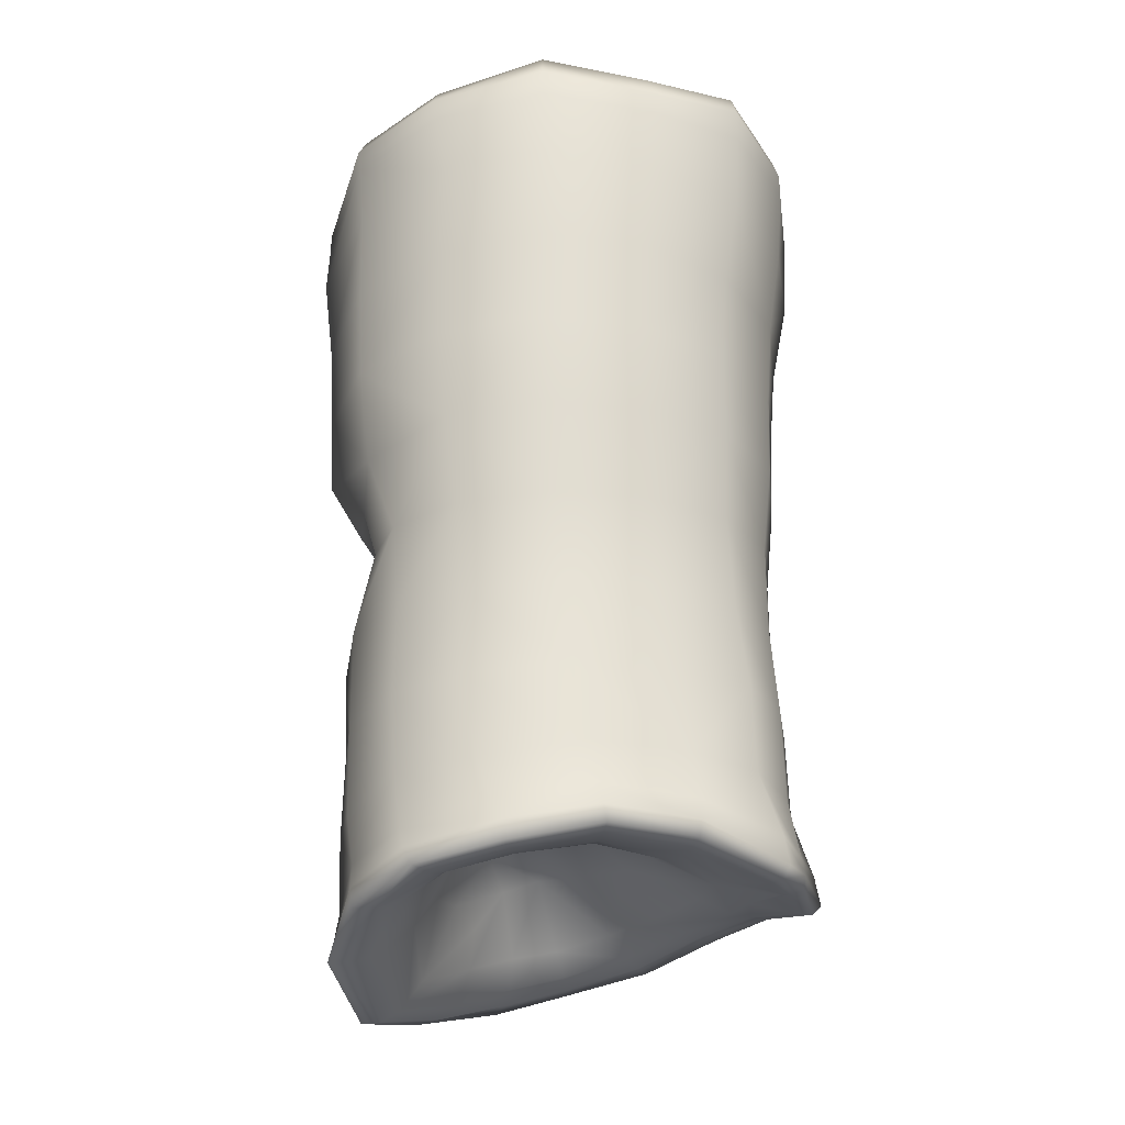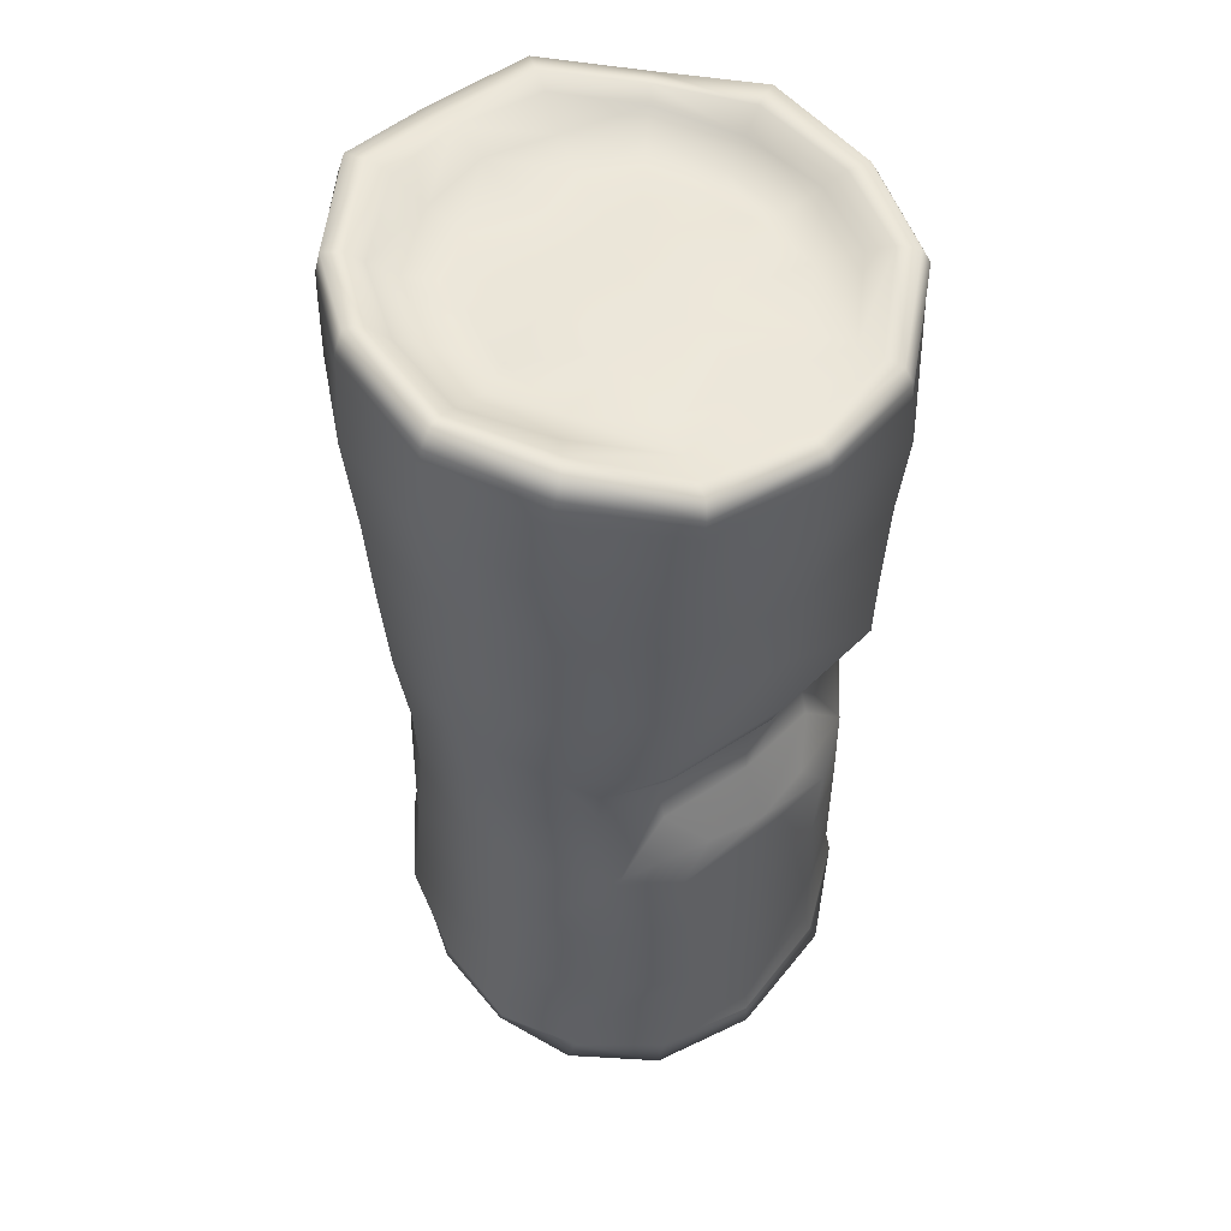
<metadata>
{"format":"obj","ext":"obj","renderer":"f3d","projection":"perspective","resolution":1024,"background":"white","views":[{"elev":-27.0,"azim":-161.4,"up":"+Y"},{"elev":48.3,"azim":47.8,"up":"+Y"}]}
</metadata>
<code>
o Mesh_0
v 0.1783 -0.128 0.1546
v 0.1539 -0.04375 0.1623
v 0.1142 -0.0414 0.2095
v 0.1079 -0.1328 0.2056
v 0.1796 -0.07355 0.09832
v 0.1681 -0.03392 0.09835
v 0.1666 0.003768 0.1678
v 0.1978 0.01109 0.1046
v 0.1474 0.04507 0.206
v 0.2208 0.05905 0.1358
v 0.2211 0.03328 0
v 0.238 0.06807 0
v 0.0198 0.4441 0.1451
v 0.05693 0.4499 0.09869
v -0.005011 0.4524 0.07822
v -0.03026 0.4471 0.1341
v -0.05265 0.4525 0.07929
v -0.08677 0.4505 0.1144
v 0.006515 0.4525 0.03755
v -0.05509 0.4529 0.04128
v -0.1246 0.4552 0.06499
v 0.2096 -0.3334 0.09528
v 0.2092 -0.235 0.09123
v 0.1766 -0.2328 0.157
v 0.1742 -0.3309 0.1583
v 0.1559 -0.3933 0.1819
v 0.204 -0.4136 0.1001
v 0.2142 -0.4448 0
v 0.2207 -0.3489 0
v -0.1871 -0.4019 0.03474
v -0.2334 -0.4123 0.05116
v -0.2378 -0.4087 0
v -0.2255 -0.4084 0
v -0.1546 -0.3907 0.0956
v -0.1711 -0.3898 0.1158
v -0.09288 -0.3588 0.05054
v -0.126 -0.3809 0.06478
v -0.1615 -0.3909 0
v -0.09213 -0.3527 0
v -0.03653 -0.3274 0
v -0.05107 -0.3442 0.06077
v 0.006239 -0.3377 0.08482
v -0.003894 -0.3831 0.1492
v -0.07228 -0.3765 0.1187
v 0.0146 -0.3207 0
v 0.05856 -0.3224 0
v 0.05665 -0.3359 0.08596
v 0.08924 -0.3509 0.06643
v 0.1002 -0.4056 0.1287
v 0.05882 -0.3946 0.1534
v 0.08138 -0.3348 0
v 0.1143 -0.4304 0.159
v 0.06085 -0.4139 0.1851
v -0.0127 -0.4009 0.1805
v 0.06496 -0.4203 0.2107
v -0.01769 -0.4057 0.2068
v -0.09988 -0.3871 0.1741
v -0.08796 -0.3872 0.1505
v -0.02046 -0.4048 0.231
v -0.1102 -0.3858 0.1958
v -0.1834 -0.388 0.1341
v -0.1093 -0.3694 0.2029
v -0.1869 -0.3724 0.1395
v -0.2553 -0.4018 0.06689
v -0.247 -0.4124 0.05948
v -0.2548 -0.3908 0
v -0.2523 -0.4067 0
v -0.2497 -0.3711 0.06728
v -0.2522 -0.373 0
v -0.2278 -0.3033 0.07129
v -0.2402 -0.3082 0
v -0.2243 -0.2119 0.07286
v -0.2374 -0.2119 0
v -0.2132 -0.1189 0.07709
v -0.2293 -0.1154 0
v -0.21 -0.02481 0.08872
v -0.2292 -0.01906 0
v -0.2162 0.06875 0.1005
v -0.2388 0.07505 0
v -0.218 0.1629 0.1062
v -0.2413 0.1668 0
v -0.2245 0.2576 0.1099
v -0.2478 0.2575 0
v -0.2417 0.3516 0.1135
v -0.2611 0.3498 0
v -0.2458 0.4398 0.1131
v -0.2675 0.4356 0
v -0.2451 0.477 0.1124
v -0.267 0.4637 0
v -0.2389 0.4993 0.1085
v -0.2602 0.4835 0
v -0.2177 0.5 0.09907
v -0.239 0.4867 0
v -0.1944 0.4926 0.08959
v -0.2175 0.4865 0
v -0.164 0.4673 0.07783
v -0.1797 0.4716 0
v -0.13 0.4523 0
v -0.0556 0.4525 0
v 0.01107 0.4525 0
v 0.08664 0.4513 0.05471
v 0.0957 0.4524 0
v 0.1511 0.4296 0.08425
v 0.174 0.4422 0
v 0.1968 0.4355 0.101
v 0.2284 0.4274 0
v 0.2199 0.4308 0.1102
v 0.2468 0.4251 0
v 0.2385 0.4272 0.1174
v 0.2614 0.4236 0
v 0.2458 0.4106 0.1225
v 0.2675 0.4097 0
v 0.2447 0.3902 0.1249
v 0.2652 0.386 0
v 0.242 0.3302 0.137
v 0.2642 0.3196 0
v 0.232 0.24 0.1342
v 0.2507 0.2301 0
v 0.2288 0.1455 0.13
v 0.2413 0.1386 0
v 0.1594 0.2481 0.2214
v 0.1571 0.1502 0.2159
v 0.05074 0.2535 0.2609
v 0.05214 0.1555 0.2549
v 0.04528 0.05773 0.2464
v -0.06037 0.1588 0.2451
v -0.06028 0.0608 0.2352
v -0.06149 -0.03519 0.2184
v 0.03558 -0.03841 0.2326
v -0.06745 -0.1302 0.2085
v 0.02914 -0.1342 0.2254
v -0.07876 -0.2223 0.2102
v 0.02606 -0.2281 0.2277
v 0.1082 -0.2311 0.2112
v 0.01144 -0.3161 0.2284
v 0.09854 -0.3185 0.2193
v -0.005682 -0.3596 0.2301
v 0.0867 -0.3812 0.2292
v -0.01473 -0.3847 0.2332
v 0.07987 -0.4025 0.2362
v 0.1511 -0.4219 0.1947
v 0.2031 -0.4479 0.1131
v 0.07142 -0.42 0.234
v 0.1455 -0.4442 0.2013
v 0.2046 -0.4705 0.1219
v 0.2192 -0.5 0
v 0.217 -0.4789 0
v 0.1288 -0.4411 0.1807
v 0.1786 -0.4694 0.1134
v 0.1971 -0.4997 0
v 0.1536 -0.4577 0.1017
v 0.1746 -0.4879 0
v 0.1304 -0.4281 0.07896
v 0.1528 -0.461 0
v 0.116 -0.393 0.05287
v 0.1166 -0.3837 0
v -0.1027 -0.3469 0.2027
v -0.09226 -0.3036 0.2063
v -0.179 -0.3011 0.1365
v -0.1849 -0.3495 0.1367
v -0.1671 -0.2172 0.1474
v -0.1548 -0.1245 0.1538
v -0.1507 -0.03084 0.1659
v -0.1526 0.06395 0.1823
v -0.1542 0.1608 0.192
v -0.0637 0.2591 0.2518
v -0.1589 0.2592 0.1971
v -0.07051 0.3616 0.2604
v -0.1687 0.3615 0.2006
v -0.06484 0.44 0.2583
v -0.1682 0.4331 0.2
v -0.06362 0.4704 0.2575
v -0.1683 0.4591 0.1991
v -0.0605 0.4937 0.2503
v -0.1652 0.4802 0.1948
v -0.05508 0.4855 0.2274
v -0.1502 0.4814 0.1801
v -0.05076 0.4625 0.2075
v -0.1374 0.4702 0.1672
v -0.0432 0.4436 0.176
v -0.1199 0.4545 0.1474
v 0.03226 0.4395 0.1758
v 0.041 0.4536 0.2155
v 0.1296 0.4561 0.1774
v 0.09844 0.4407 0.146
v 0.05129 0.4676 0.2357
v 0.1505 0.4637 0.1945
v 0.05989 0.4717 0.2566
v 0.1671 0.4629 0.2103
v 0.06086 0.4538 0.2674
v 0.1711 0.4443 0.2197
v 0.05697 0.4277 0.268
v 0.1664 0.417 0.2243
v 0.04337 0.3558 0.2706
v 0.156 0.3439 0.2341
v -0.1871 -0.4019 -0.03474
v 0.2096 -0.1556 0.1003
v 0.2198 -0.2355 0
v 0.2199 -0.1484 0
v 0.2198 -0.1211 0
v 0.2098 -0.1131 0.06412
v 0.1932 -0.06649 0
v 0.1911 -0.01535 0
v 0.1783 -0.128 -0.1546
v 0.1079 -0.1328 -0.2056
v 0.1142 -0.0414 -0.2095
v 0.1539 -0.04375 -0.1623
v 0.1681 -0.03392 -0.09835
v 0.1796 -0.07355 -0.09832
v 0.1666 0.003768 -0.1678
v 0.1978 0.01109 -0.1046
v 0.1474 0.04507 -0.206
v 0.2208 0.05905 -0.1358
v 0.0198 0.4441 -0.1451
v -0.03026 0.4471 -0.1341
v -0.005011 0.4524 -0.07822
v 0.05693 0.4499 -0.09869
v -0.05265 0.4525 -0.07929
v -0.08677 0.4505 -0.1144
v -0.05509 0.4529 -0.04128
v 0.006515 0.4525 -0.03755
v -0.1246 0.4552 -0.06499
v 0.2096 -0.3334 -0.09528
v 0.1742 -0.3309 -0.1583
v 0.1766 -0.2328 -0.157
v 0.2092 -0.235 -0.09123
v 0.204 -0.4136 -0.1001
v 0.1559 -0.3933 -0.1819
v -0.2334 -0.4123 -0.05116
v -0.1711 -0.3898 -0.1158
v -0.1546 -0.3907 -0.0956
v -0.09288 -0.3588 -0.05054
v -0.126 -0.3809 -0.06478
v -0.05107 -0.3442 -0.06077
v -0.07228 -0.3765 -0.1187
v -0.003894 -0.3831 -0.1492
v 0.006239 -0.3377 -0.08482
v 0.05665 -0.3359 -0.08596
v 0.05882 -0.3946 -0.1534
v 0.1002 -0.4056 -0.1287
v 0.08924 -0.3509 -0.06643
v 0.06085 -0.4139 -0.1851
v 0.1143 -0.4304 -0.159
v -0.0127 -0.4009 -0.1805
v -0.01769 -0.4057 -0.2068
v 0.06496 -0.4203 -0.2107
v -0.08796 -0.3872 -0.1505
v -0.09988 -0.3871 -0.1741
v -0.1102 -0.3858 -0.1958
v -0.02046 -0.4048 -0.231
v -0.1834 -0.388 -0.1341
v -0.1869 -0.3724 -0.1395
v -0.1093 -0.3694 -0.2029
v -0.247 -0.4124 -0.05948
v -0.2553 -0.4018 -0.06689
v -0.2497 -0.3711 -0.06728
v -0.2278 -0.3033 -0.07129
v -0.2243 -0.2119 -0.07286
v -0.2132 -0.1189 -0.07709
v -0.21 -0.02481 -0.08872
v -0.2162 0.06875 -0.1005
v -0.218 0.1629 -0.1062
v -0.2245 0.2576 -0.1099
v -0.2417 0.3516 -0.1135
v -0.2458 0.4398 -0.1131
v -0.2451 0.477 -0.1124
v -0.2389 0.4993 -0.1085
v -0.2177 0.5 -0.09907
v -0.1944 0.4926 -0.08959
v -0.164 0.4673 -0.07783
v 0.08664 0.4513 -0.05471
v 0.1511 0.4296 -0.08425
v 0.1968 0.4355 -0.101
v 0.2199 0.4308 -0.1102
v 0.2385 0.4272 -0.1174
v 0.2458 0.4106 -0.1225
v 0.2447 0.3902 -0.1249
v 0.242 0.3302 -0.137
v 0.232 0.24 -0.1342
v 0.2288 0.1455 -0.13
v 0.1571 0.1502 -0.2159
v 0.1594 0.2481 -0.2214
v 0.05214 0.1555 -0.2549
v 0.05074 0.2535 -0.2609
v 0.04528 0.05773 -0.2464
v -0.06028 0.0608 -0.2352
v -0.06037 0.1588 -0.2451
v 0.03558 -0.03841 -0.2326
v -0.06149 -0.03519 -0.2184
v 0.02914 -0.1342 -0.2254
v -0.06745 -0.1302 -0.2085
v 0.02606 -0.2281 -0.2277
v -0.07876 -0.2223 -0.2102
v 0.1082 -0.2311 -0.2112
v 0.09854 -0.3185 -0.2193
v 0.01144 -0.3161 -0.2284
v 0.0867 -0.3812 -0.2292
v -0.005682 -0.3596 -0.2301
v 0.07987 -0.4025 -0.2362
v -0.01473 -0.3847 -0.2332
v 0.1511 -0.4219 -0.1947
v 0.2031 -0.4479 -0.1131
v 0.1455 -0.4442 -0.2013
v 0.07142 -0.42 -0.234
v 0.2046 -0.4705 -0.1219
v 0.1786 -0.4694 -0.1134
v 0.1288 -0.4411 -0.1807
v 0.1536 -0.4577 -0.1017
v 0.1304 -0.4281 -0.07896
v 0.116 -0.393 -0.05287
v -0.1027 -0.3469 -0.2027
v -0.09226 -0.3036 -0.2063
v -0.1849 -0.3495 -0.1367
v -0.179 -0.3011 -0.1365
v -0.1671 -0.2172 -0.1474
v -0.1548 -0.1245 -0.1538
v -0.1507 -0.03084 -0.1659
v -0.1526 0.06395 -0.1823
v -0.1542 0.1608 -0.192
v -0.1589 0.2592 -0.1971
v -0.0637 0.2591 -0.2518
v -0.1687 0.3615 -0.2006
v -0.07051 0.3616 -0.2604
v -0.1682 0.4331 -0.2
v -0.06484 0.44 -0.2583
v -0.1683 0.4591 -0.1991
v -0.06362 0.4704 -0.2575
v -0.1652 0.4802 -0.1948
v -0.0605 0.4937 -0.2503
v -0.1502 0.4814 -0.1801
v -0.05508 0.4855 -0.2274
v -0.1374 0.4702 -0.1672
v -0.05076 0.4625 -0.2075
v -0.1199 0.4545 -0.1474
v -0.0432 0.4436 -0.176
v 0.03226 0.4395 -0.1758
v 0.041 0.4536 -0.2155
v 0.09844 0.4407 -0.146
v 0.1296 0.4561 -0.1774
v 0.05129 0.4676 -0.2357
v 0.1505 0.4637 -0.1945
v 0.1671 0.4629 -0.2103
v 0.05989 0.4717 -0.2566
v 0.1711 0.4443 -0.2197
v 0.06086 0.4538 -0.2674
v 0.1664 0.417 -0.2243
v 0.05697 0.4277 -0.268
v 0.156 0.3439 -0.2341
v 0.04337 0.3558 -0.2706
v 0.2096 -0.1556 -0.1003
v 0.2098 -0.1131 -0.06412
f 1 2 3
f 1 3 4
f 1 5 6
f 1 6 2
f 7 2 6
f 7 6 8
f 9 3 2
f 9 2 7
f 7 8 10
f 7 10 9
f 8 11 12
f 8 12 10
f 13 14 15
f 13 15 16
f 17 18 16
f 17 16 15
f 17 15 19
f 17 19 20
f 17 20 21
f 17 21 18
f 22 23 24
f 22 24 25
f 22 25 26
f 22 26 27
f 22 27 28
f 22 28 29
f 30 31 32
f 30 32 33
f 30 34 35
f 30 35 31
f 36 37 38
f 36 38 39
f 36 39 40
f 36 40 41
f 41 42 43
f 41 43 44
f 41 44 37
f 41 37 36
f 41 40 45
f 41 45 42
f 45 46 47
f 45 47 42
f 47 48 49
f 47 49 50
f 47 50 43
f 47 43 42
f 47 46 51
f 47 51 48
f 50 49 52
f 50 52 53
f 50 53 54
f 50 54 43
f 54 53 55
f 54 55 56
f 54 56 57
f 54 57 58
f 54 58 44
f 54 44 43
f 58 57 35
f 58 35 34
f 58 34 37
f 58 37 44
f 57 56 59
f 57 59 60
f 57 60 61
f 57 61 35
f 61 60 62
f 61 62 63
f 61 63 64
f 61 64 65
f 61 65 31
f 61 31 35
f 65 64 66
f 65 66 67
f 65 67 32
f 65 32 31
f 66 64 68
f 66 68 69
f 69 68 70
f 69 70 71
f 71 70 72
f 71 72 73
f 73 72 74
f 73 74 75
f 75 74 76
f 75 76 77
f 77 76 78
f 77 78 79
f 79 78 80
f 79 80 81
f 81 80 82
f 81 82 83
f 83 82 84
f 83 84 85
f 85 84 86
f 85 86 87
f 87 86 88
f 87 88 89
f 89 88 90
f 89 90 91
f 91 90 92
f 91 92 93
f 93 92 94
f 93 94 95
f 95 94 96
f 95 96 97
f 97 96 21
f 97 21 98
f 98 21 20
f 98 20 99
f 99 20 19
f 99 19 100
f 100 19 101
f 100 101 102
f 102 101 103
f 102 103 104
f 104 103 105
f 104 105 106
f 106 105 107
f 106 107 108
f 108 107 109
f 108 109 110
f 110 109 111
f 110 111 112
f 112 111 113
f 112 113 114
f 114 113 115
f 114 115 116
f 116 115 117
f 116 117 118
f 118 117 119
f 118 119 120
f 120 119 10
f 120 10 12
f 119 117 121
f 119 121 122
f 119 122 9
f 119 9 10
f 122 121 123
f 122 123 124
f 122 124 125
f 122 125 9
f 125 124 126
f 125 126 127
f 125 127 128
f 125 128 129
f 125 129 3
f 125 3 9
f 129 128 130
f 129 130 131
f 129 131 4
f 129 4 3
f 131 130 132
f 131 132 133
f 131 133 134
f 131 134 4
f 134 24 1
f 134 1 4
f 134 133 135
f 134 135 136
f 134 136 25
f 134 25 24
f 136 135 137
f 136 137 138
f 136 138 26
f 136 26 25
f 138 137 139
f 138 139 140
f 138 140 141
f 138 141 26
f 141 142 27
f 141 27 26
f 141 140 143
f 141 143 144
f 141 144 145
f 141 145 142
f 145 146 147
f 145 147 142
f 145 144 148
f 145 148 149
f 145 149 150
f 145 150 146
f 150 149 151
f 150 151 152
f 152 151 153
f 152 153 154
f 154 153 155
f 154 155 156
f 153 151 52
f 153 52 49
f 153 49 48
f 153 48 155
f 151 149 148
f 151 148 52
f 148 144 143
f 148 143 55
f 148 55 53
f 148 53 52
f 147 28 27
f 147 27 142
f 143 140 139
f 143 139 59
f 143 59 56
f 143 56 55
f 139 137 157
f 139 157 62
f 139 62 60
f 139 60 59
f 157 137 135
f 157 135 158
f 157 158 159
f 157 159 160
f 157 160 63
f 157 63 62
f 160 159 70
f 160 70 68
f 160 68 64
f 160 64 63
f 159 158 132
f 159 132 161
f 159 161 72
f 159 72 70
f 161 132 130
f 161 130 162
f 161 162 74
f 161 74 72
f 162 130 128
f 162 128 163
f 162 163 76
f 162 76 74
f 163 128 127
f 163 127 164
f 163 164 78
f 163 78 76
f 164 127 126
f 164 126 165
f 164 165 80
f 164 80 78
f 165 126 166
f 165 166 167
f 165 167 82
f 165 82 80
f 167 166 168
f 167 168 169
f 167 169 84
f 167 84 82
f 169 168 170
f 169 170 171
f 169 171 86
f 169 86 84
f 171 170 172
f 171 172 173
f 171 173 88
f 171 88 86
f 173 172 174
f 173 174 175
f 173 175 90
f 173 90 88
f 175 174 176
f 175 176 177
f 175 177 92
f 175 92 90
f 177 176 178
f 177 178 179
f 177 179 94
f 177 94 92
f 179 178 180
f 179 180 181
f 179 181 96
f 179 96 94
f 181 180 16
f 181 16 18
f 181 18 21
f 181 21 96
f 180 182 13
f 180 13 16
f 180 178 183
f 180 183 182
f 183 184 185
f 183 185 182
f 183 178 176
f 183 176 186
f 183 186 187
f 183 187 184
f 187 107 105
f 187 105 184
f 187 186 188
f 187 188 189
f 187 189 109
f 187 109 107
f 189 188 190
f 189 190 191
f 189 191 111
f 189 111 109
f 191 190 192
f 191 192 193
f 191 193 113
f 191 113 111
f 193 192 194
f 193 194 195
f 193 195 115
f 193 115 113
f 195 194 123
f 195 123 121
f 195 121 117
f 195 117 115
f 194 192 170
f 194 170 168
f 194 168 166
f 194 166 123
f 192 190 172
f 192 172 170
f 190 188 174
f 190 174 172
f 188 186 176
f 188 176 174
f 185 103 101
f 185 101 14
f 185 14 13
f 185 13 182
f 185 184 105
f 185 105 103
f 166 126 124
f 166 124 123
f 158 135 133
f 158 133 132
f 101 19 15
f 101 15 14
f 38 37 34
f 38 34 30
f 38 30 33
f 38 33 196
f 24 23 197
f 24 197 1
f 23 198 199
f 23 199 197
f 200 201 197
f 200 197 199
f 200 202 5
f 200 5 201
f 202 203 6
f 202 6 5
f 203 11 8
f 203 8 6
f 201 5 1
f 201 1 197
f 156 155 48
f 156 48 51
f 198 23 22
f 198 22 29
f 204 205 206
f 204 206 207
f 204 207 208
f 204 208 209
f 210 211 208
f 210 208 207
f 212 210 207
f 212 207 206
f 210 212 213
f 210 213 211
f 211 213 12
f 211 12 11
f 214 215 216
f 214 216 217
f 218 216 215
f 218 215 219
f 218 220 221
f 218 221 216
f 218 219 222
f 218 222 220
f 223 224 225
f 223 225 226
f 223 227 228
f 223 228 224
f 223 29 28
f 223 28 227
f 196 33 32
f 196 32 229
f 196 229 230
f 196 230 231
f 232 39 38
f 232 38 233
f 232 234 40
f 232 40 39
f 234 235 236
f 234 236 237
f 234 232 233
f 234 233 235
f 234 237 45
f 234 45 40
f 45 237 238
f 45 238 46
f 238 239 240
f 238 240 241
f 238 237 236
f 238 236 239
f 238 241 51
f 238 51 46
f 239 242 243
f 239 243 240
f 239 236 244
f 239 244 242
f 244 245 246
f 244 246 242
f 244 247 248
f 244 248 245
f 244 236 235
f 244 235 247
f 247 231 230
f 247 230 248
f 247 235 233
f 247 233 231
f 248 249 250
f 248 250 245
f 248 230 251
f 248 251 249
f 251 252 253
f 251 253 249
f 251 254 255
f 251 255 252
f 251 230 229
f 251 229 254
f 254 67 66
f 254 66 255
f 254 229 32
f 254 32 67
f 66 69 256
f 66 256 255
f 69 71 257
f 69 257 256
f 71 73 258
f 71 258 257
f 73 75 259
f 73 259 258
f 75 77 260
f 75 260 259
f 77 79 261
f 77 261 260
f 79 81 262
f 79 262 261
f 81 83 263
f 81 263 262
f 83 85 264
f 83 264 263
f 85 87 265
f 85 265 264
f 87 89 266
f 87 266 265
f 89 91 267
f 89 267 266
f 91 93 268
f 91 268 267
f 93 95 269
f 93 269 268
f 95 97 270
f 95 270 269
f 97 98 222
f 97 222 270
f 98 99 220
f 98 220 222
f 99 100 221
f 99 221 220
f 100 102 271
f 100 271 221
f 102 104 272
f 102 272 271
f 104 106 273
f 104 273 272
f 106 108 274
f 106 274 273
f 108 110 275
f 108 275 274
f 110 112 276
f 110 276 275
f 112 114 277
f 112 277 276
f 114 116 278
f 114 278 277
f 116 118 279
f 116 279 278
f 118 120 280
f 118 280 279
f 120 12 213
f 120 213 280
f 280 281 282
f 280 282 279
f 280 213 212
f 280 212 281
f 281 283 284
f 281 284 282
f 281 212 285
f 281 285 283
f 285 286 287
f 285 287 283
f 285 288 289
f 285 289 286
f 285 212 206
f 285 206 288
f 288 290 291
f 288 291 289
f 288 206 205
f 288 205 290
f 290 292 293
f 290 293 291
f 290 205 294
f 290 294 292
f 294 205 204
f 294 204 225
f 294 295 296
f 294 296 292
f 294 225 224
f 294 224 295
f 295 297 298
f 295 298 296
f 295 224 228
f 295 228 297
f 297 299 300
f 297 300 298
f 297 228 301
f 297 301 299
f 301 228 227
f 301 227 302
f 301 303 304
f 301 304 299
f 301 302 305
f 301 305 303
f 305 302 147
f 305 147 146
f 305 306 307
f 305 307 303
f 305 146 150
f 305 150 306
f 150 152 308
f 150 308 306
f 152 154 309
f 152 309 308
f 154 156 310
f 154 310 309
f 309 240 243
f 309 243 308
f 309 310 241
f 309 241 240
f 308 243 307
f 308 307 306
f 307 246 304
f 307 304 303
f 307 243 242
f 307 242 246
f 147 302 227
f 147 227 28
f 304 250 300
f 304 300 299
f 304 246 245
f 304 245 250
f 300 253 311
f 300 311 298
f 300 250 249
f 300 249 253
f 311 312 296
f 311 296 298
f 311 313 314
f 311 314 312
f 311 253 252
f 311 252 313
f 313 256 257
f 313 257 314
f 313 252 255
f 313 255 256
f 314 315 293
f 314 293 312
f 314 257 258
f 314 258 315
f 315 316 291
f 315 291 293
f 315 258 259
f 315 259 316
f 316 317 289
f 316 289 291
f 316 259 260
f 316 260 317
f 317 318 286
f 317 286 289
f 317 260 261
f 317 261 318
f 318 319 287
f 318 287 286
f 318 261 262
f 318 262 319
f 319 320 321
f 319 321 287
f 319 262 263
f 319 263 320
f 320 322 323
f 320 323 321
f 320 263 264
f 320 264 322
f 322 324 325
f 322 325 323
f 322 264 265
f 322 265 324
f 324 326 327
f 324 327 325
f 324 265 266
f 324 266 326
f 326 328 329
f 326 329 327
f 326 266 267
f 326 267 328
f 328 330 331
f 328 331 329
f 328 267 268
f 328 268 330
f 330 332 333
f 330 333 331
f 330 268 269
f 330 269 332
f 332 334 335
f 332 335 333
f 332 269 270
f 332 270 334
f 334 219 215
f 334 215 335
f 334 270 222
f 334 222 219
f 335 215 214
f 335 214 336
f 335 336 337
f 335 337 333
f 337 336 338
f 337 338 339
f 337 340 331
f 337 331 333
f 337 339 341
f 337 341 340
f 341 339 273
f 341 273 274
f 341 342 343
f 341 343 340
f 341 274 275
f 341 275 342
f 342 344 345
f 342 345 343
f 342 275 276
f 342 276 344
f 344 346 347
f 344 347 345
f 344 276 277
f 344 277 346
f 346 348 349
f 346 349 347
f 346 277 278
f 346 278 348
f 348 282 284
f 348 284 349
f 348 278 279
f 348 279 282
f 349 323 325
f 349 325 347
f 349 284 321
f 349 321 323
f 347 325 327
f 347 327 345
f 345 327 329
f 345 329 343
f 343 329 331
f 343 331 340
f 338 217 271
f 338 271 272
f 338 336 214
f 338 214 217
f 338 272 273
f 338 273 339
f 321 284 283
f 321 283 287
f 312 293 292
f 312 292 296
f 271 217 216
f 271 216 221
f 38 196 231
f 38 231 233
f 225 204 350
f 225 350 226
f 226 350 199
f 226 199 198
f 200 199 350
f 200 350 351
f 200 351 209
f 200 209 202
f 202 209 208
f 202 208 203
f 203 208 211
f 203 211 11
f 351 350 204
f 351 204 209
f 156 51 241
f 156 241 310
f 198 29 223
f 198 223 226

</code>
